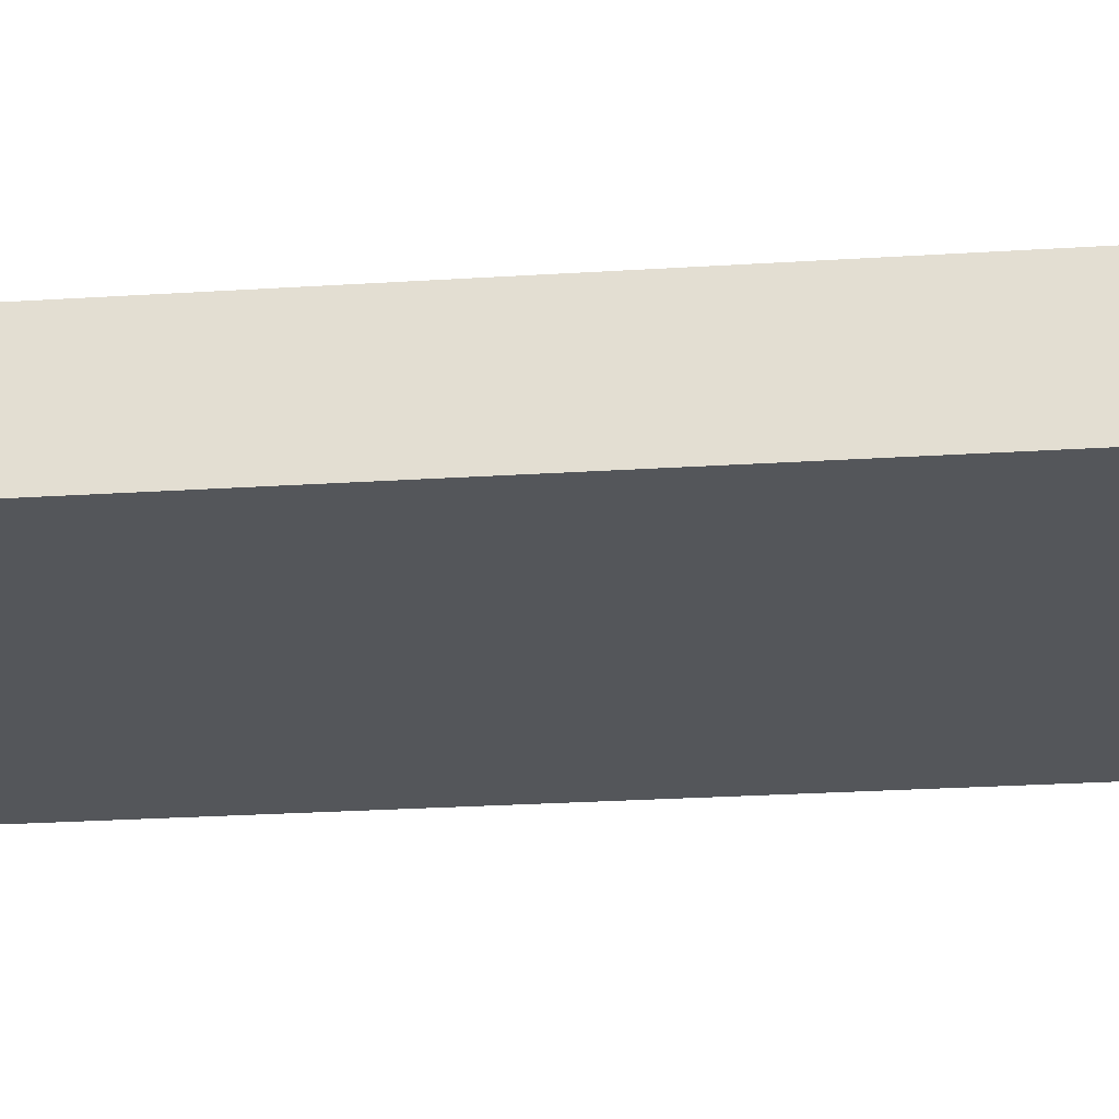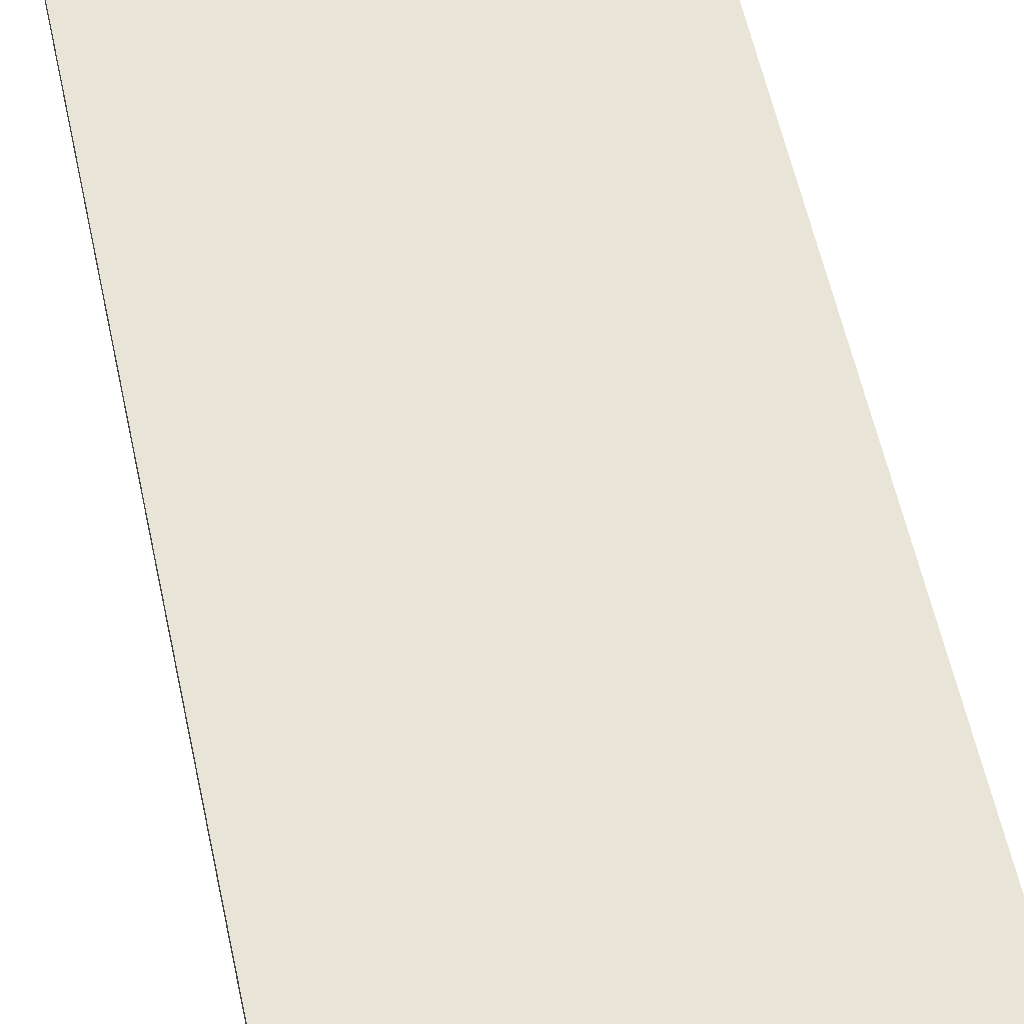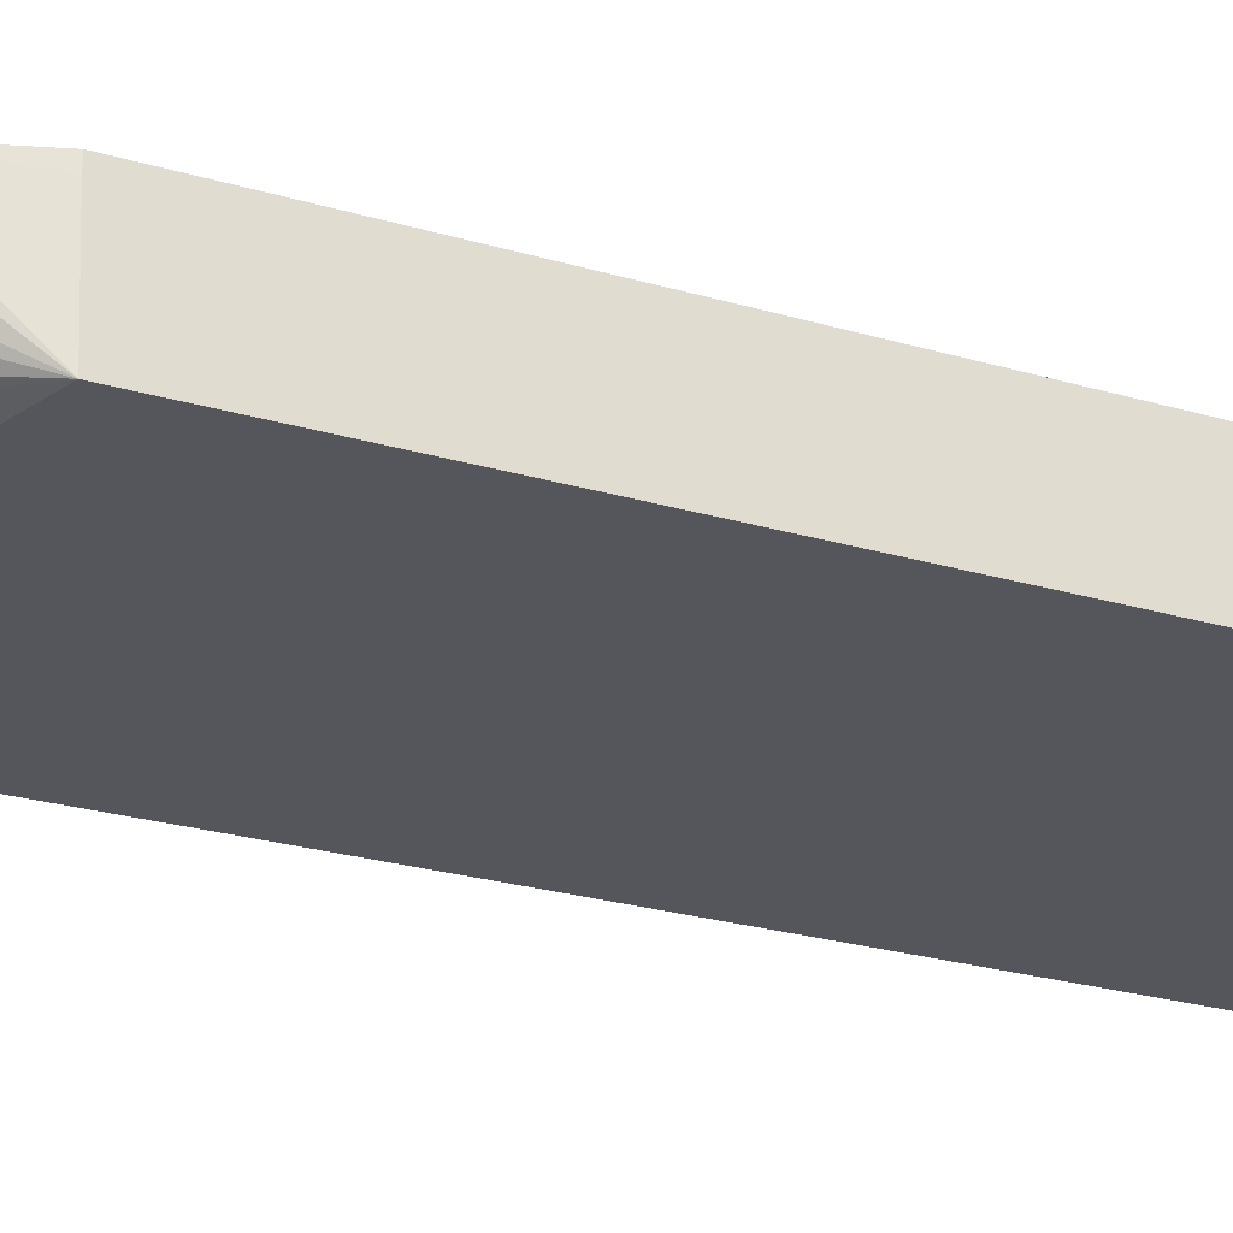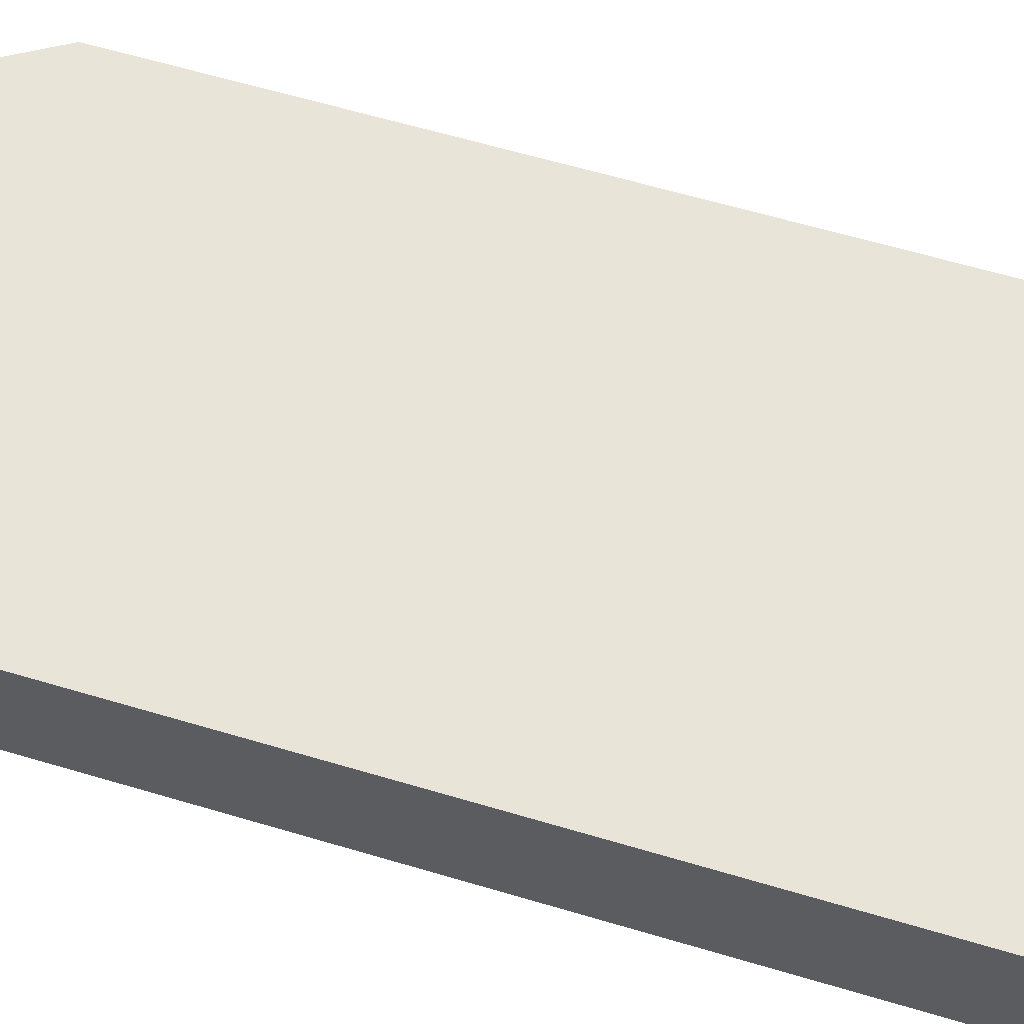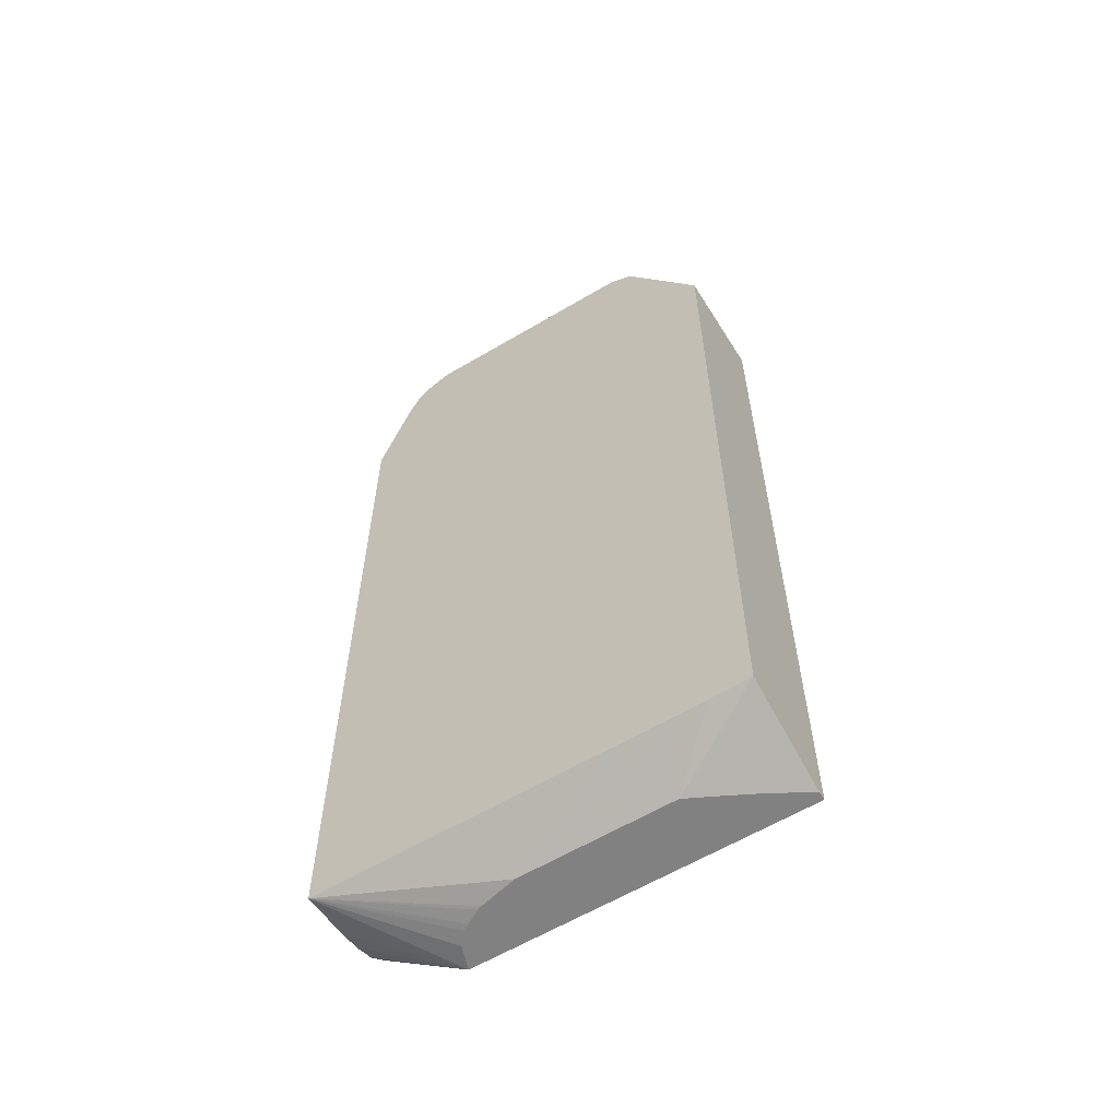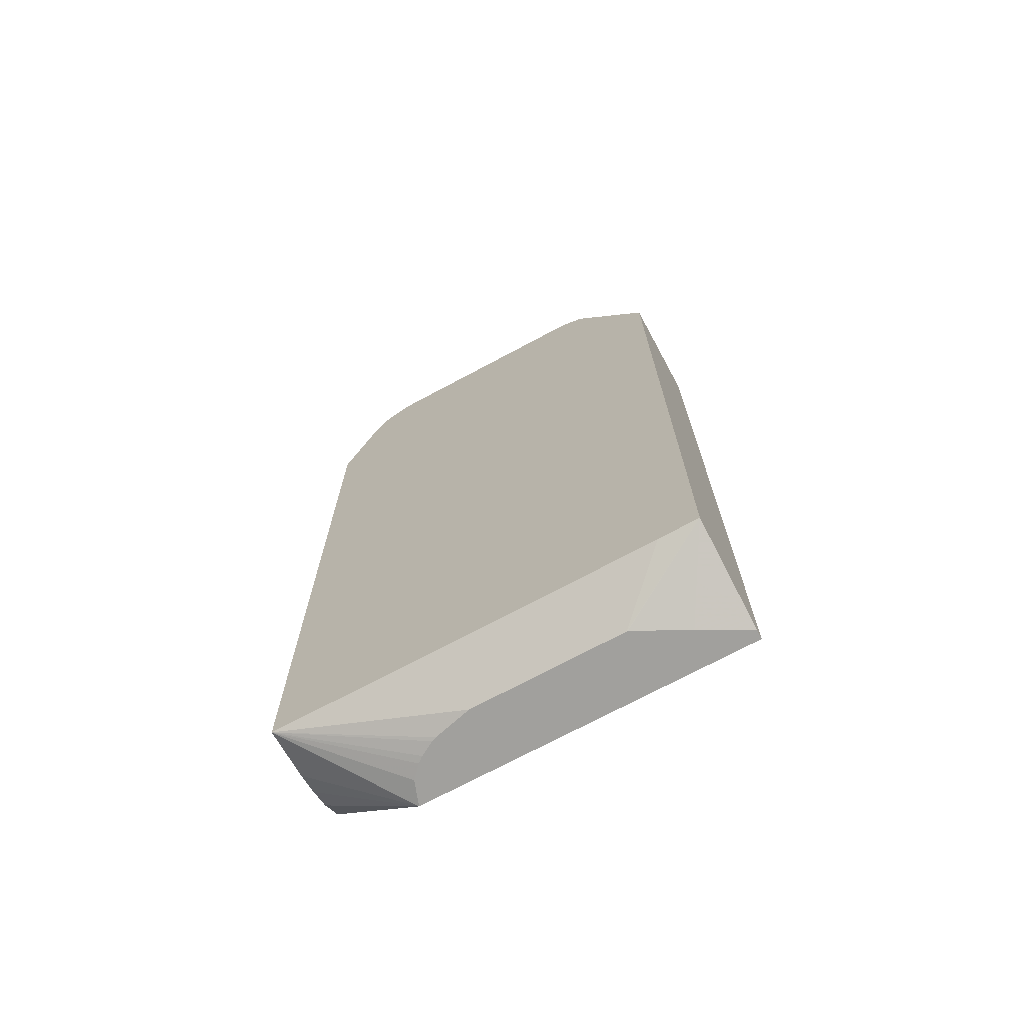
<metadata>
{"format":"obj","ext":"obj","renderer":"f3d","projection":"perspective","resolution":1024,"background":"white","views":[{"elev":-25.7,"azim":95.8,"up":"+Z"},{"elev":60.4,"azim":167.5,"up":"+Z"},{"elev":-26.2,"azim":-114.8,"up":"+Z"},{"elev":60.3,"azim":-72.9,"up":"+Z"},{"elev":-60.5,"azim":31.4,"up":"+Y"},{"elev":-71.6,"azim":28.3,"up":"+Y"}]}
</metadata>
<code>
v 0.3276 0.4888 0.3228
v 0.1316 0.5428 0.3228
v 0.2056 0.5825 0.3427
v 0.2227 0.5996 0.3598
v 0.257 0.5996 0.3941
v 0.257 0.5996 0.4226
v 0.3276 0.482 0.4226
v 0.3276 -0.2737 0.3228
v 0.06855 0.5825 0.3427
v 0.05711 0.6053 0.3541
v 0.1942 0.6053 0.3541
v -0.05183 0.4797 0.3228
v 0.2056 0.6168 0.3769
v 0.2353 0.6122 0.4226
v 0.3276 -0.2441 0.4226
v 0.3276 -0.2737 0.3309
v 0.02799 -0.2737 0.3228
v 0.03 0.6082 0.3769
v 0.06855 0.6168 0.3769
v -0.05183 0.4834 0.4112
v -0.02137 0.5711 0.4226
v -0.01 0.5939 0.4226
v 0.008567 0.5996 0.3941
v -0.05183 -0.2146 0.3228
v 0.2056 0.6168 0.4112
v 0.2056 0.6125 0.4226
v 0.2913 -0.2455 0.4226
v 0.2397 -0.2737 0.3771
v 0.2403 -0.2737 0.3769
v 0.2628 -0.2737 0.3657
v 0.2857 -0.2737 0.3541
v 0.03568 -0.2737 0.3445
v -0.05183 -0.2441 0.4226
v -0.05183 -0.2398 0.3769
v -0.05183 -0.2357 0.3582
v -0.05183 -0.229 0.3406
v -0.001833 0.6016 0.4226
v 0.006227 0.6063 0.4226
v 0.02149 0.6139 0.4226
v 0.03427 0.6168 0.4112
v -0.05183 0.4834 0.4226
v 0.03427 0.6143 0.4226
v 0.2056 -0.2455 0.4226
v 0.1026 -0.2737 0.3771
v 0.04582 -0.2737 0.3555
v 0.05143 -0.2737 0.3598
v 0.06432 -0.2737 0.3671
v 0.06855 -0.2737 0.3687
f 13 19 40
f 12 41 20
f 13 40 25
f 10 18 19
f 14 25 26
f 15 27 28
f 15 28 29
f 12 33 41
f 13 25 14
f 12 34 33
f 10 12 18
f 12 36 35
f 12 24 36
f 12 23 18
f 12 22 23
f 12 21 22
f 12 20 21
f 15 29 30
f 10 13 11
f 10 19 13
f 12 35 34
f 15 30 31
f 18 38 39
f 17 32 33
f 33 47 48
f 33 46 47
f 33 45 46
f 32 45 33
f 33 48 44
f 27 44 28
f 27 43 44
f 25 42 26
f 25 40 42
f 22 37 23
f 20 41 21
f 18 40 19
f 18 39 40
f 18 37 38
f 18 23 37
f 17 36 24
f 17 35 36
f 17 34 35
f 17 33 34
f 15 31 16
f 9 12 10
f 1 6 7
f 8 45 32
f 4 13 5
f 4 11 13
f 3 11 4
f 2 12 9
f 2 11 3
f 2 10 11
f 2 9 10
f 1 12 2
f 1 24 12
f 1 17 24
f 1 8 17
f 1 16 8
f 1 15 16
f 1 7 15
f 1 5 6
f 1 4 5
f 1 3 4
f 1 2 3
f 33 44 43
f 5 13 14
f 5 14 6
f 6 14 26
f 6 26 42
f 8 46 45
f 8 47 46
f 8 48 47
f 8 44 48
f 8 28 44
f 8 29 28
f 8 30 29
f 8 31 30
f 8 16 31
f 8 32 17
f 6 15 7
f 6 43 27
f 6 33 43
f 6 41 33
f 6 21 41
f 6 22 21
f 6 37 22
f 6 38 37
f 6 39 38
f 6 42 39
f 6 27 15
f 39 42 40

</code>
